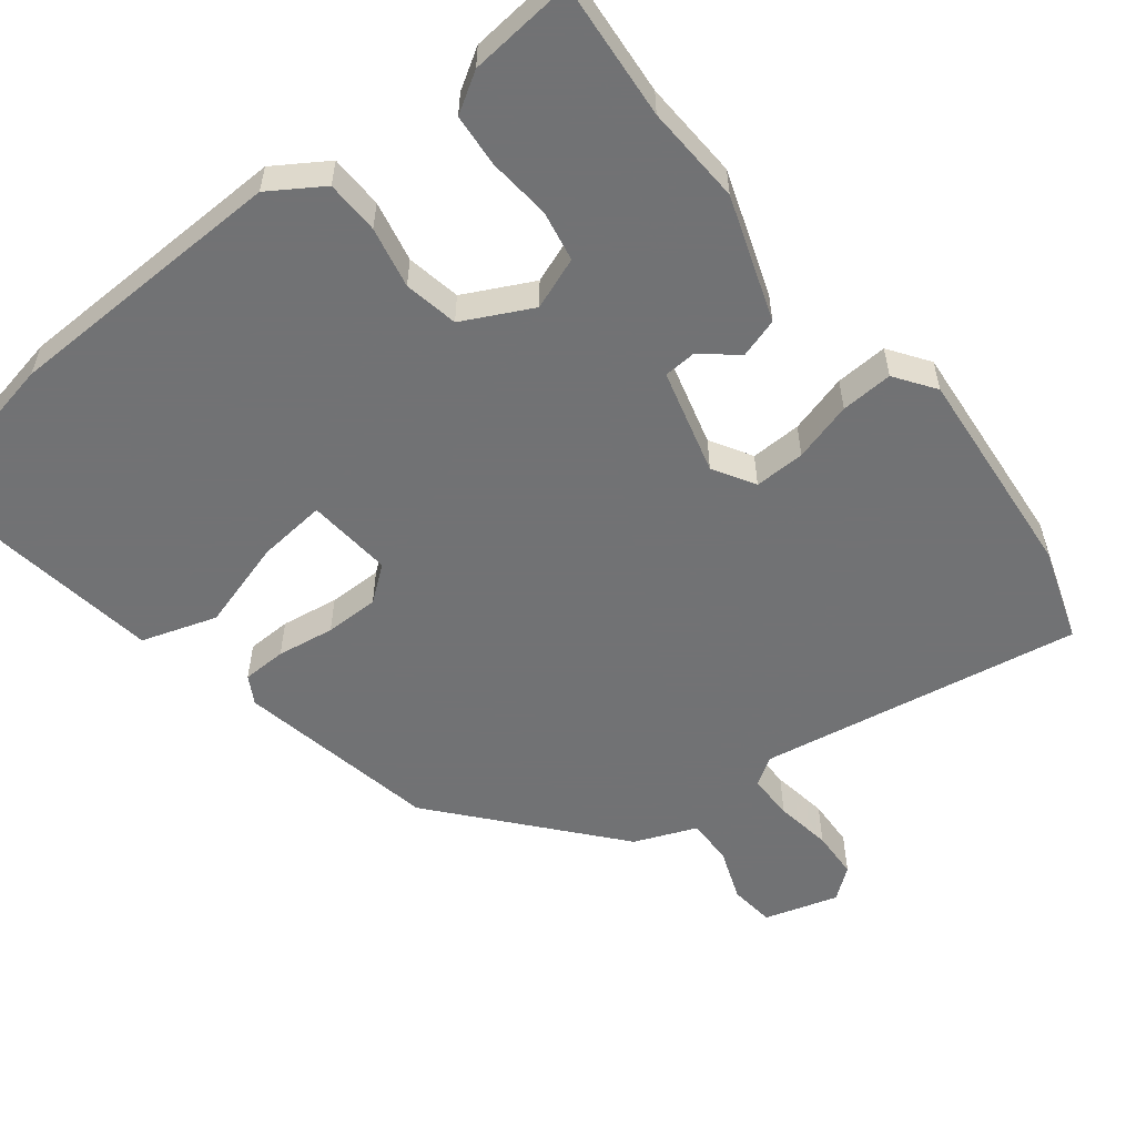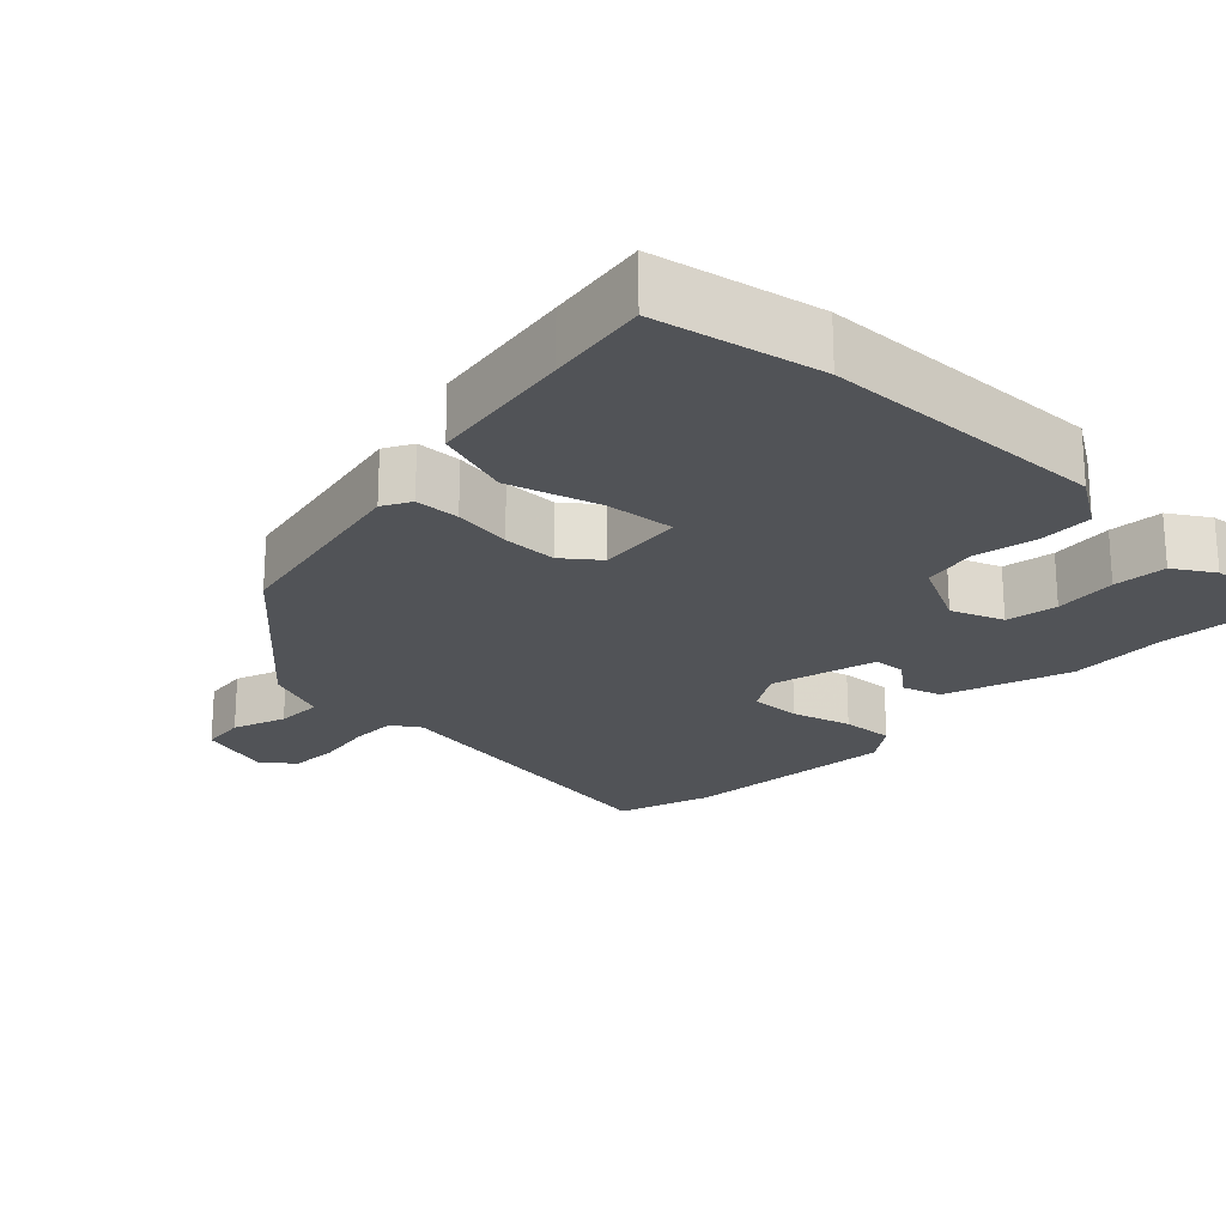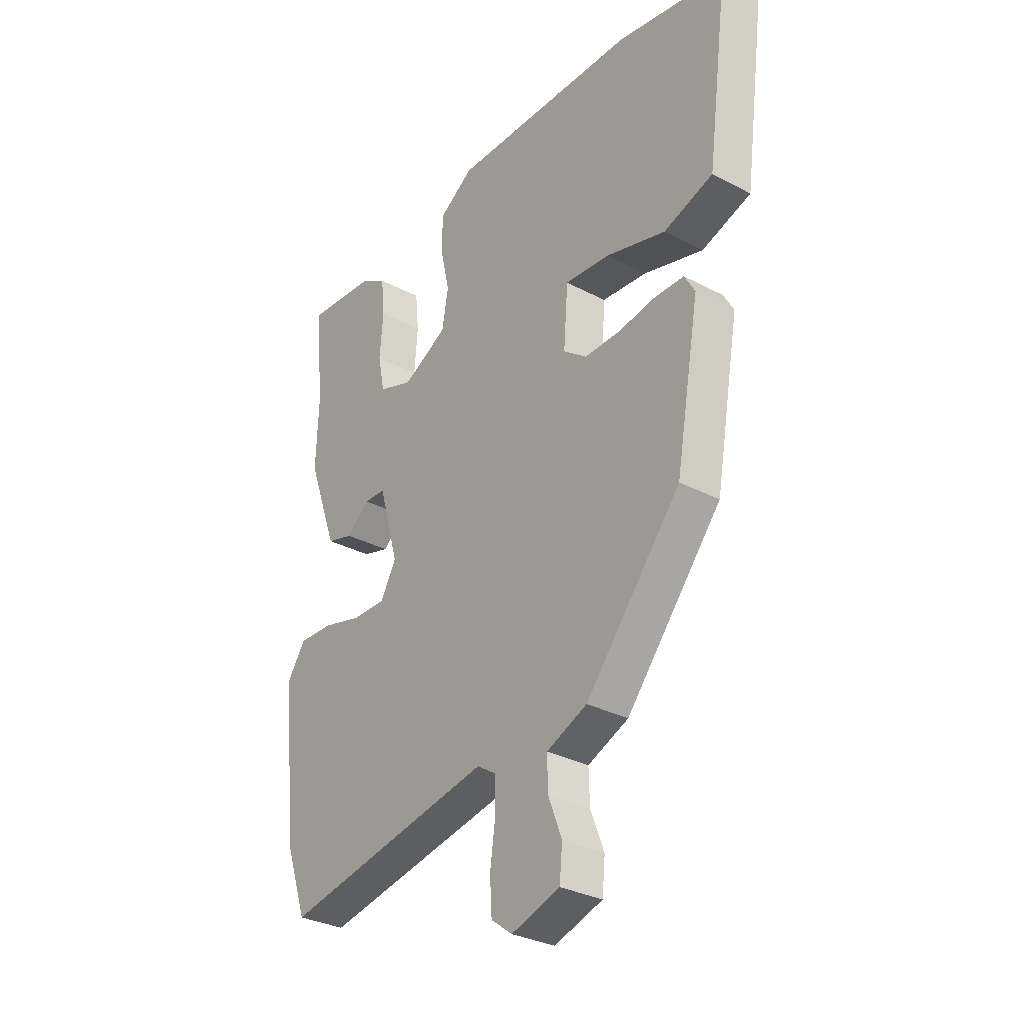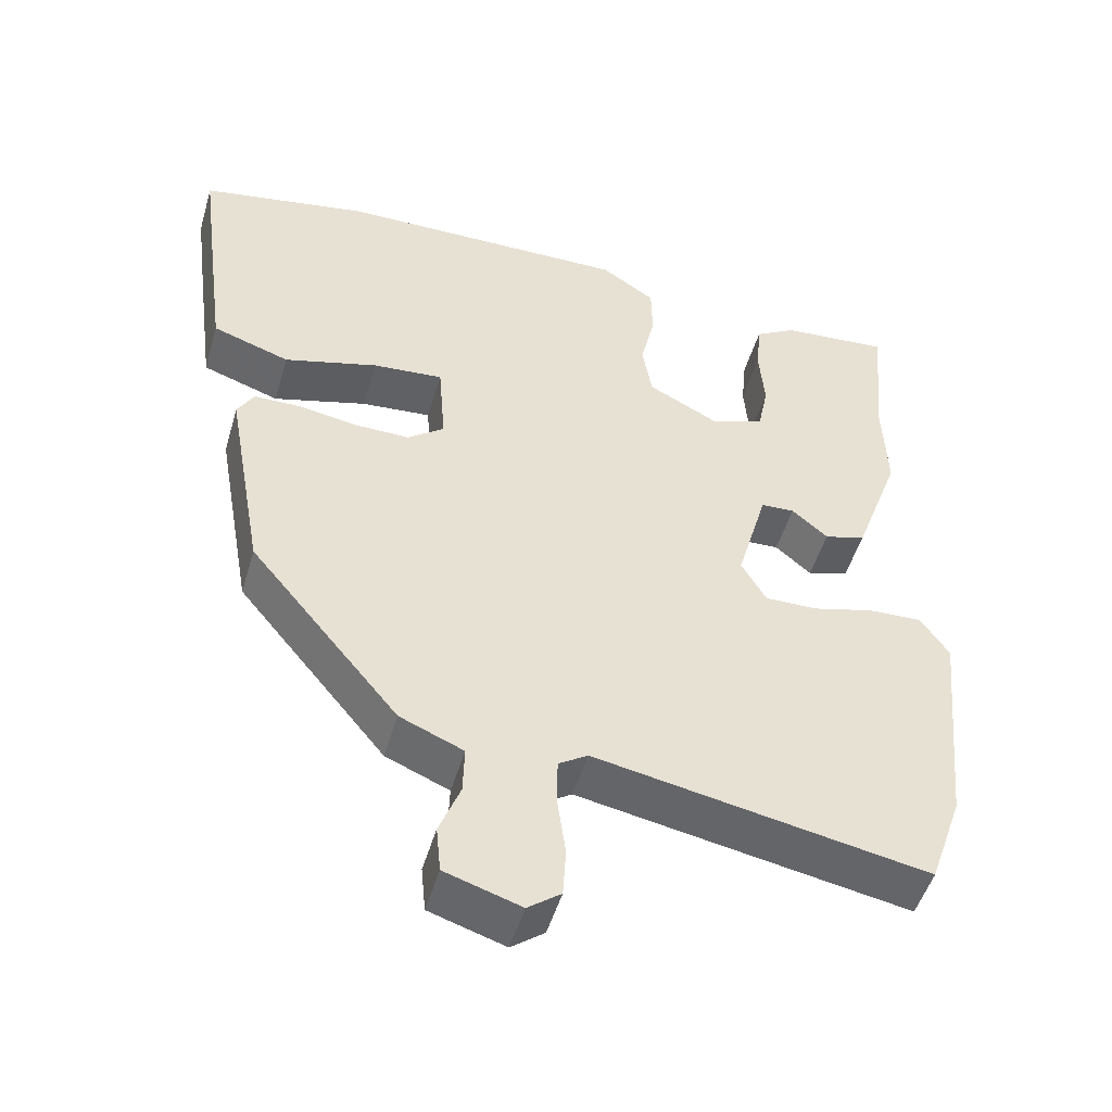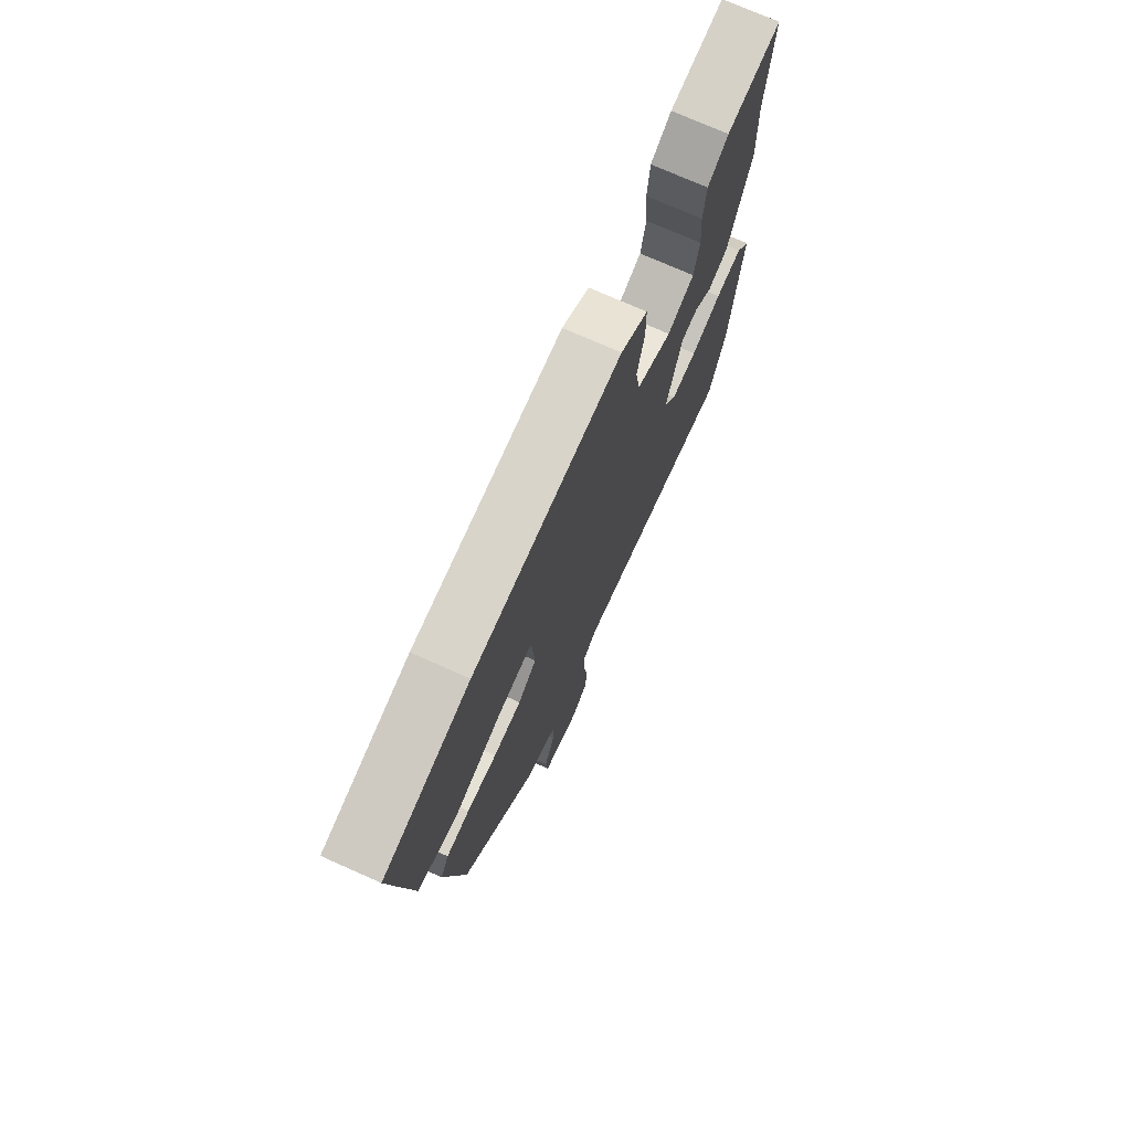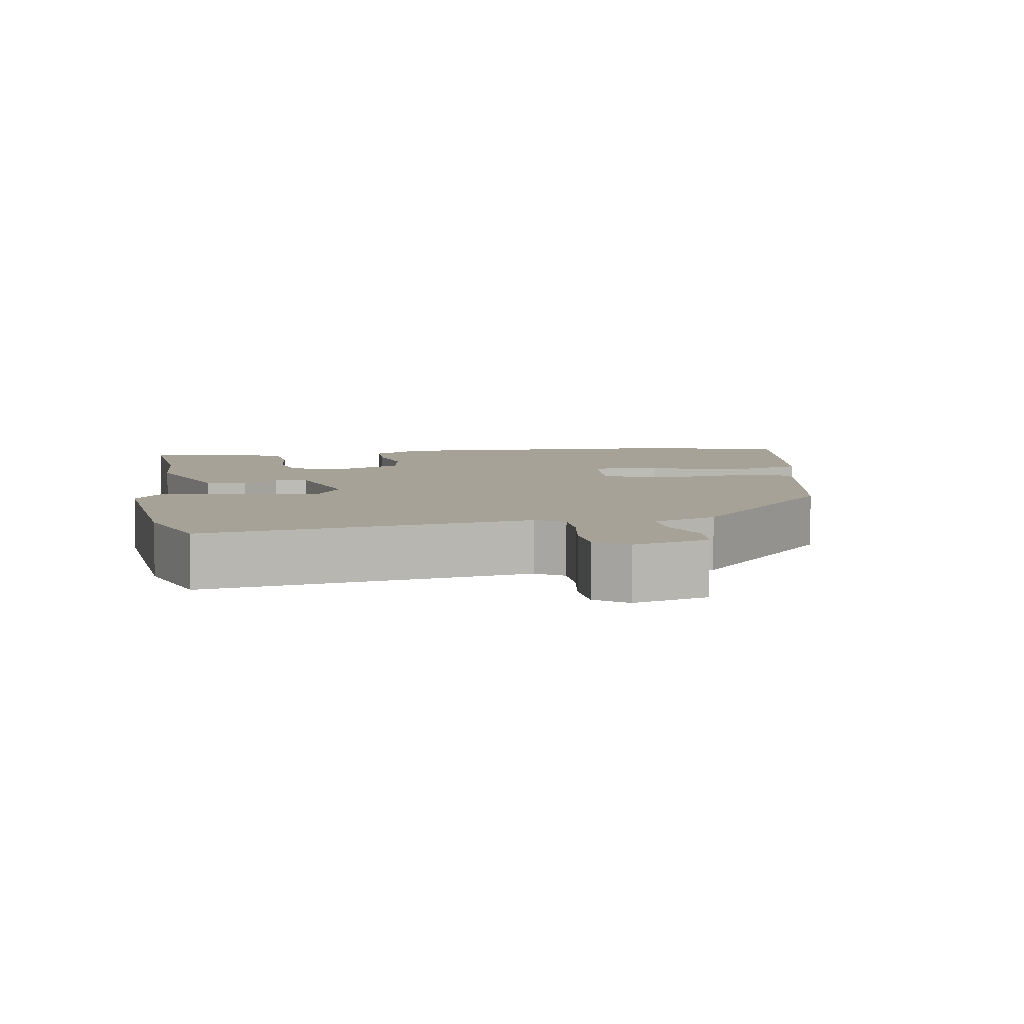
<metadata>
{"format":"obj","ext":"obj","renderer":"f3d","projection":"perspective","resolution":1024,"background":"white","views":[{"elev":-55.6,"azim":38.9,"up":"+Y"},{"elev":-22.2,"azim":-42.9,"up":"+Y"},{"elev":-31.3,"azim":-127.0,"up":"+Z"},{"elev":-49.9,"azim":-16.2,"up":"+Z"},{"elev":74.4,"azim":-66.1,"up":"+Z"},{"elev":6.4,"azim":171.7,"up":"+Y"}]}
</metadata>
<code>
v -0.565 0.07 0.488
v -0.339 0.07 0.53
v 0.053 0.07 0.535
v 0.125 0.07 0.487
v 0.126 0.07 0.413
v 0.107 0.07 0.329
v 0.12 0.07 0.254
v 0.214 0.07 0.205
v 0.286 0.07 0.231
v 0.3 0.07 0.301
v 0.293 0.07 0.387
v 0.3 0.07 0.46
v 0.355 0.07 0.493
v 0.5 0.07 0.505
v 0.482 0.07 0.316
v 0.487 0.07 0.18
v 0.425 0.07 0.009
v 0.37 0.07 -0.007
v 0.322 0.07 0.034
v 0.277 0.07 0.032
v 0.236 0.07 -0.113
v 0.269 0.07 -0.171
v 0.339 0.07 -0.17
v 0.421 0.07 -0.148
v 0.493 0.07 -0.145
v 0.531 0.07 -0.201
v 0.501 0.07 -0.497
v 0.456 0.07 -0.626
v 0.014 0.07 -0.544
v -0.025 0.07 -0.569
v -0.026 0.07 -0.632
v -0.015 0.07 -0.71
v -0.019 0.07 -0.777
v -0.063 0.07 -0.81
v -0.164 0.07 -0.778
v -0.17 0.07 -0.716
v -0.142 0.07 -0.644
v -0.14 0.07 -0.58
v -0.225 0.07 -0.544
v -0.424 0.07 -0.303
v -0.474 0.07 -0.024
v -0.452 0.07 0.014
v -0.391 0.07 0.015
v -0.312 0.07 0.002
v -0.238 0.07 0.001
v -0.189 0.07 0.038
v -0.198 0.07 0.156
v -0.292 0.07 0.148
v -0.417 0.07 0.113
v -0.52 0.07 0.148
v -0.547 0.07 0.35
v -0.565 0 0.488
v -0.339 0 0.53
v 0.053 0 0.535
v 0.125 0 0.487
v 0.126 0 0.413
v 0.107 0 0.329
v 0.12 0 0.254
v 0.214 0 0.205
v 0.286 0 0.231
v 0.3 0 0.301
v 0.293 0 0.387
v 0.3 0 0.46
v 0.355 0 0.493
v 0.5 0 0.505
v 0.482 0 0.316
v 0.487 0 0.18
v 0.425 0 0.009
v 0.37 0 -0.007
v 0.322 0 0.034
v 0.277 0 0.032
v 0.236 0 -0.113
v 0.269 0 -0.171
v 0.339 0 -0.17
v 0.421 0 -0.148
v 0.493 0 -0.145
v 0.531 0 -0.201
v 0.501 0 -0.497
v 0.456 0 -0.626
v 0.014 0 -0.544
v -0.025 0 -0.569
v -0.026 0 -0.632
v -0.015 0 -0.71
v -0.019 0 -0.777
v -0.063 0 -0.81
v -0.164 0 -0.778
v -0.17 0 -0.716
v -0.142 0 -0.644
v -0.14 0 -0.58
v -0.225 0 -0.544
v -0.424 0 -0.303
v -0.474 0 -0.024
v -0.452 0 0.014
v -0.391 0 0.015
v -0.312 0 0.002
v -0.238 0 0.001
v -0.189 0 0.038
v -0.198 0 0.156
v -0.292 0 0.148
v -0.417 0 0.113
v -0.52 0 0.148
v -0.547 0 0.35
f 4 5 6
f 3 4 6
f 2 3 6
f 1 2 6
f 51 1 6
f 50 51 6
f 49 50 6
f 48 49 6
f 47 48 6 7
f 46 47 7 8
f 45 46 8 9
f 42 43 44
f 41 42 44
f 40 41 44
f 39 40 44
f 38 39 44
f 38 44 45
f 35 36 37
f 34 35 37
f 33 34 37
f 32 33 37
f 31 32 37
f 30 31 37 38
f 38 45 9
f 30 38 9
f 29 30 9
f 27 28 29
f 26 27 29
f 25 26 29
f 24 25 29
f 23 24 29
f 17 18 19
f 16 17 19
f 15 16 19
f 14 15 19
f 13 14 19
f 12 13 19
f 11 12 19
f 10 11 19
f 9 10 19 20
f 29 9 20 21
f 22 23 29
f 21 22 29
f 57 56 55
f 57 55 54
f 57 54 53
f 57 53 52
f 57 52 102
f 57 102 101
f 57 101 100
f 57 100 99
f 58 57 99 98
f 59 58 98 97
f 60 59 97 96
f 95 94 93
f 95 93 92
f 95 92 91
f 95 91 90
f 95 90 89
f 96 95 89
f 88 87 86
f 88 86 85
f 88 85 84
f 88 84 83
f 88 83 82
f 89 88 82 81
f 60 96 89
f 60 89 81
f 60 81 80
f 80 79 78
f 80 78 77
f 80 77 76
f 80 76 75
f 80 75 74
f 70 69 68
f 70 68 67
f 70 67 66
f 70 66 65
f 70 65 64
f 70 64 63
f 70 63 62
f 70 62 61
f 71 70 61 60
f 72 71 60 80
f 80 74 73
f 80 73 72
f 1 52 53 2
f 2 53 54 3
f 3 54 55 4
f 4 55 56 5
f 5 56 57 6
f 6 57 58 7
f 7 58 59 8
f 8 59 60 9
f 9 60 61 10
f 10 61 62 11
f 11 62 63 12
f 12 63 64 13
f 13 64 65 14
f 14 65 66 15
f 15 66 67 16
f 16 67 68 17
f 17 68 69 18
f 18 69 70 19
f 19 70 71 20
f 20 71 72 21
f 21 72 73 22
f 22 73 74 23
f 23 74 75 24
f 24 75 76 25
f 25 76 77 26
f 26 77 78 27
f 27 78 79 28
f 28 79 80 29
f 29 80 81 30
f 30 81 82 31
f 31 82 83 32
f 32 83 84 33
f 33 84 85 34
f 34 85 86 35
f 35 86 87 36
f 36 87 88 37
f 37 88 89 38
f 38 89 90 39
f 39 90 91 40
f 40 91 92 41
f 41 92 93 42
f 42 93 94 43
f 43 94 95 44
f 44 95 96 45
f 45 96 97 46
f 46 97 98 47
f 47 98 99 48
f 48 99 100 49
f 49 100 101 50
f 50 101 102 51
f 51 102 52 1

</code>
